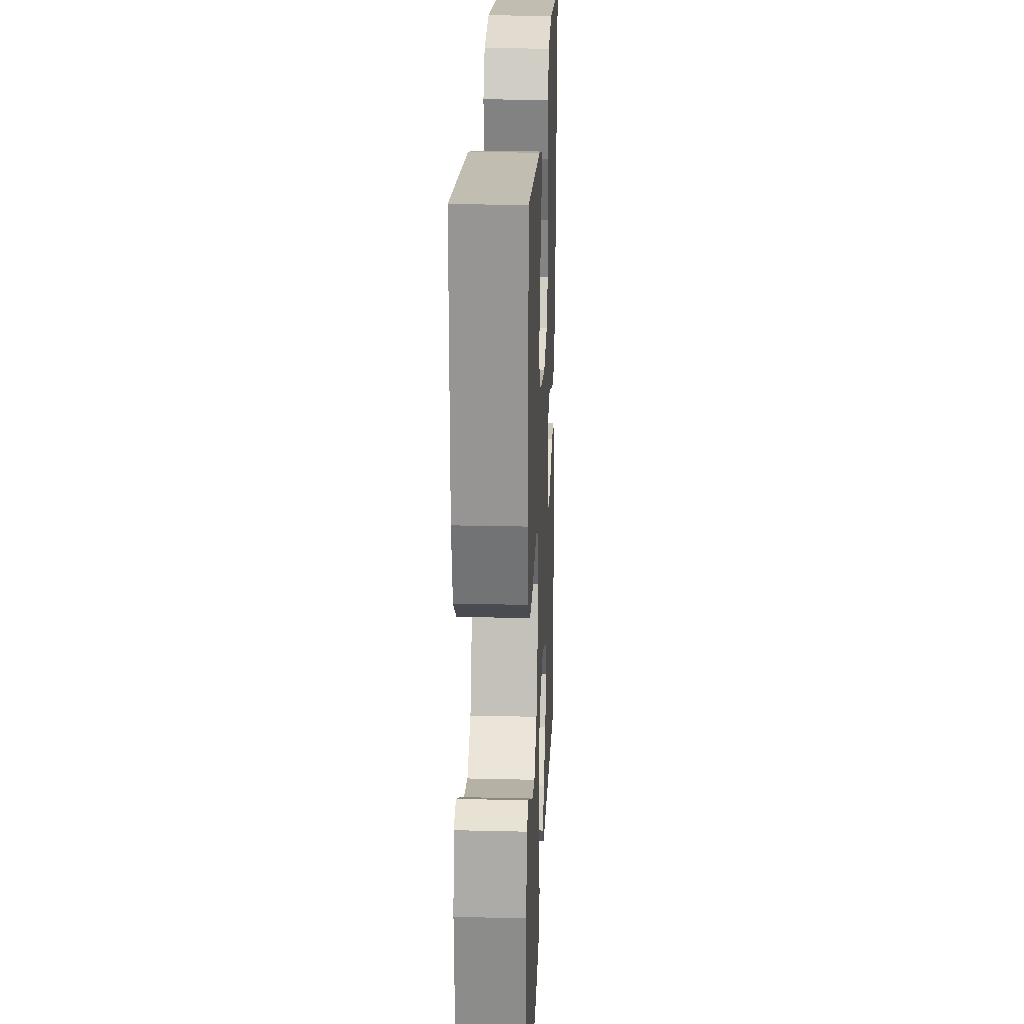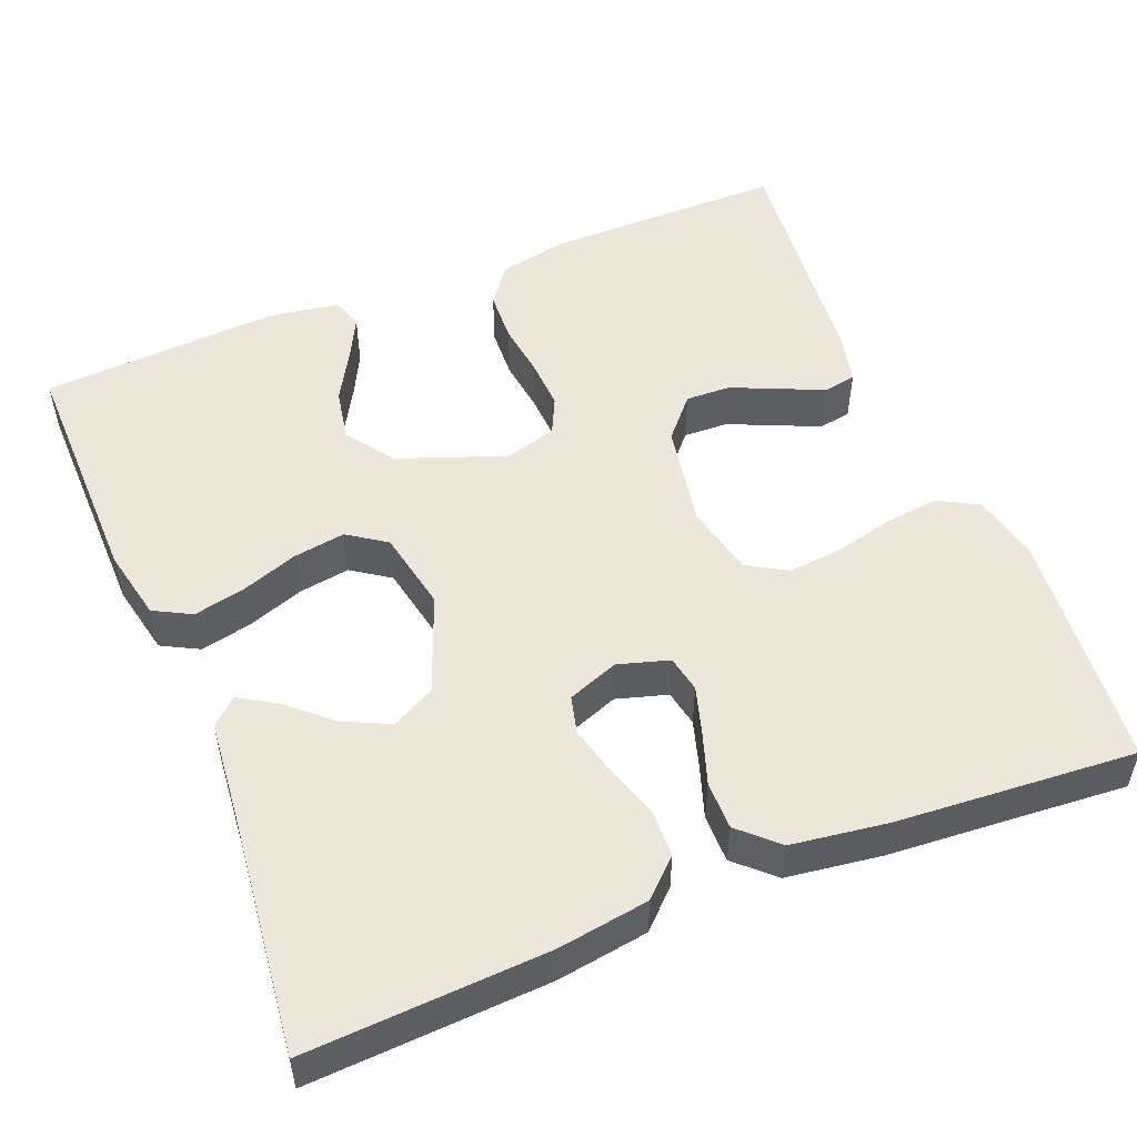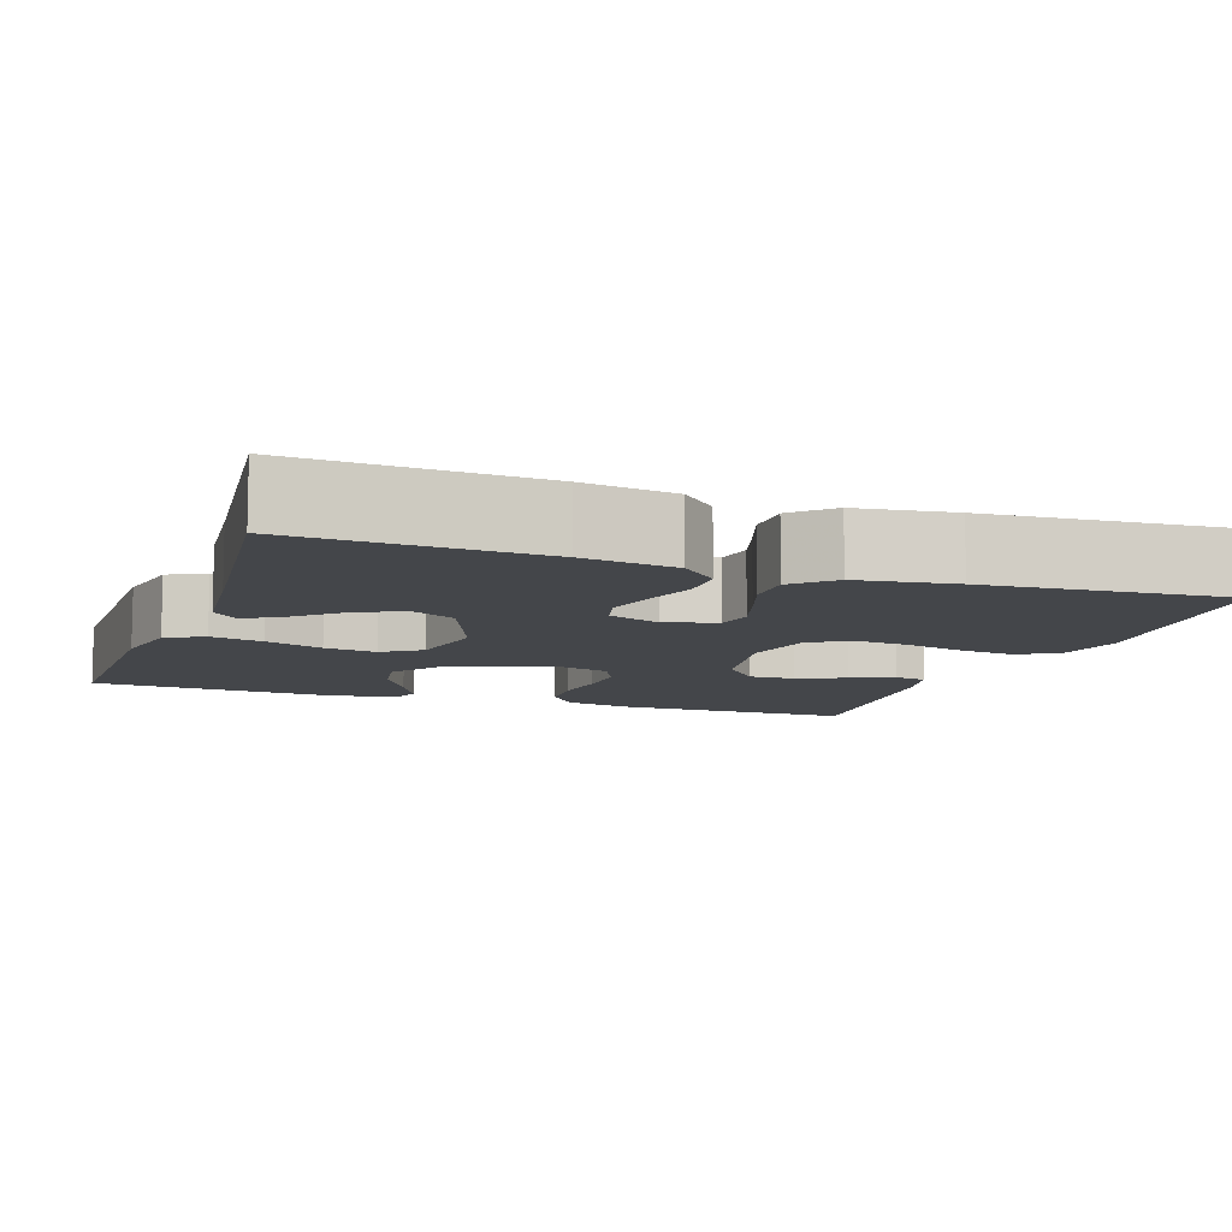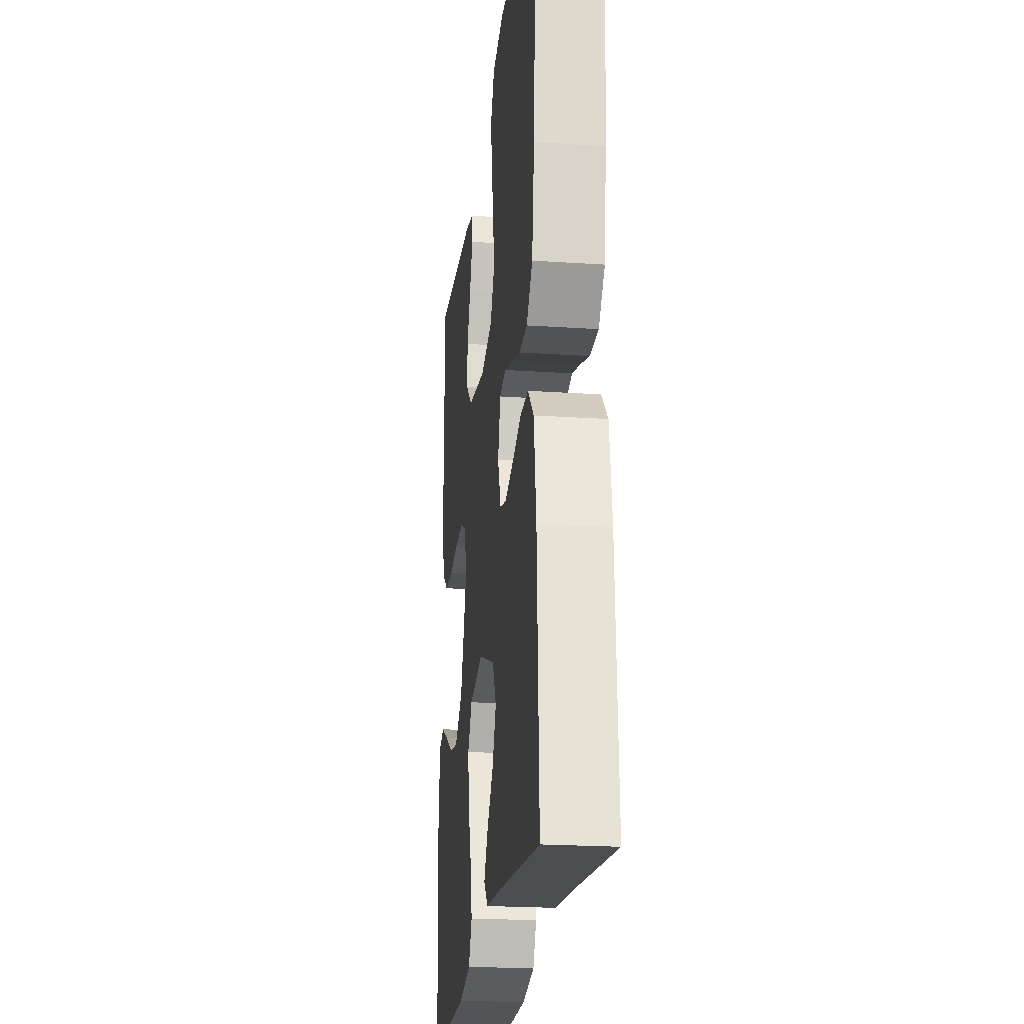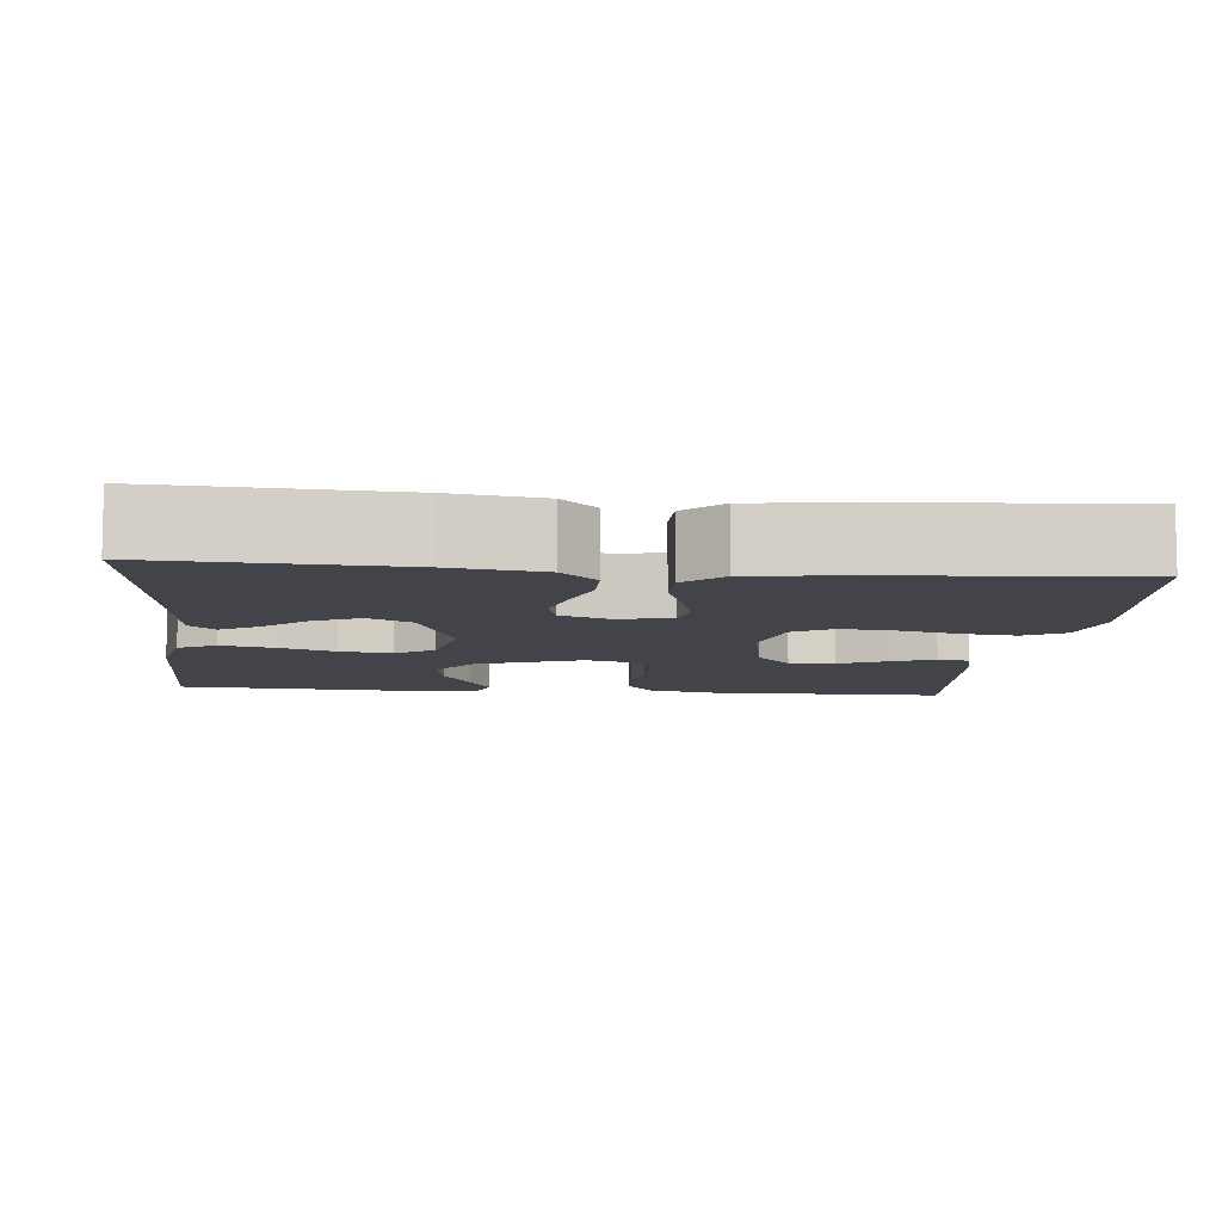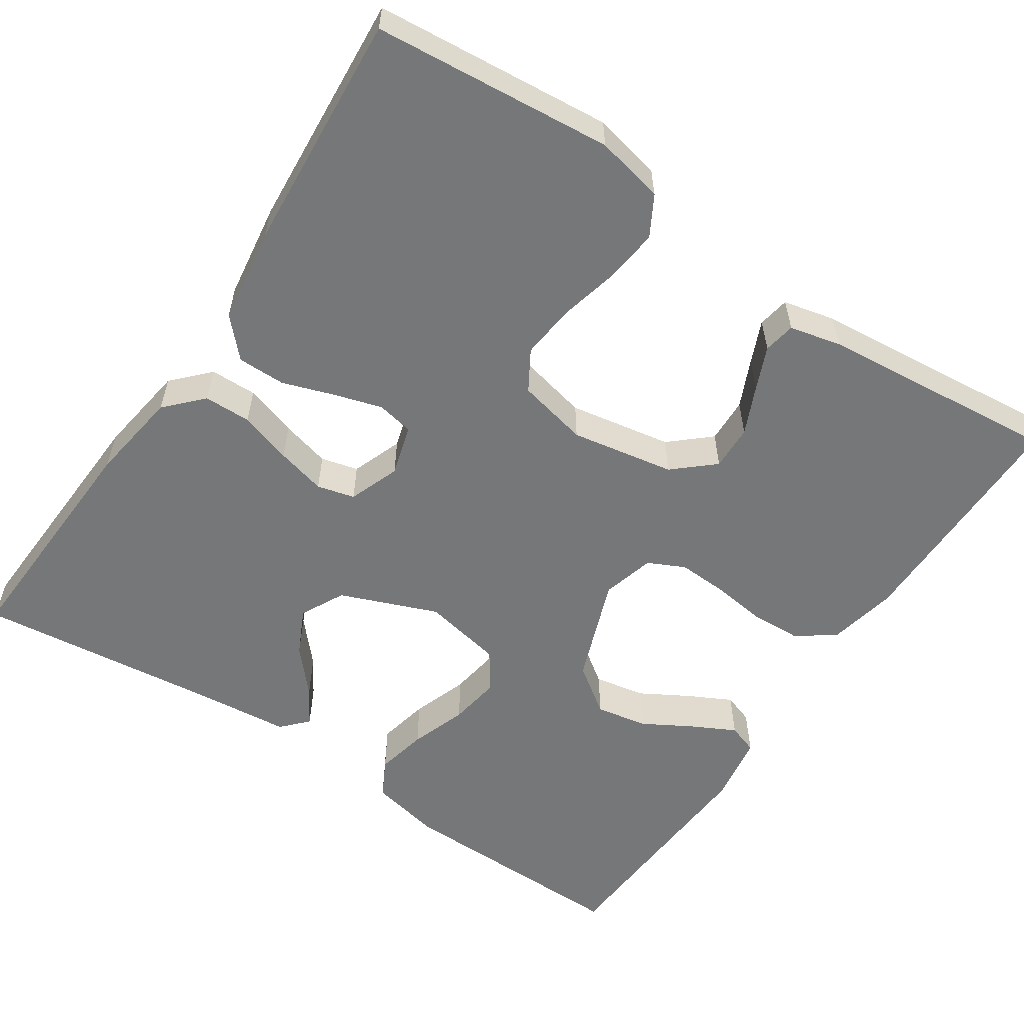
<metadata>
{"format":"obj","ext":"obj","renderer":"f3d","projection":"perspective","resolution":1024,"background":"white","views":[{"elev":22.2,"azim":92.4,"up":"+Z"},{"elev":52.0,"azim":-112.0,"up":"+Y"},{"elev":-9.4,"azim":-109.2,"up":"+Y"},{"elev":-22.2,"azim":-96.6,"up":"+Z"},{"elev":-8.4,"azim":-95.7,"up":"+Y"},{"elev":-57.0,"azim":-33.7,"up":"+Y"}]}
</metadata>
<code>
v -0.5 0.07 -0.5
v -0.485 0.07 -0.2
v -0.468 0.07 -0.085
v -0.425 0.07 -0.04
v -0.366 0.07 -0.039
v -0.3 0.07 -0.06
v -0.238 0.07 -0.076
v -0.191 0.07 -0.064
v -0.167 0.07 0
v -0.186 0.07 0.064
v -0.232 0.07 0.073
v -0.292 0.07 0.055
v -0.357 0.07 0.033
v -0.417 0.07 0.033
v -0.461 0.07 0.08
v -0.478 0.07 0.2
v -0.5 0.07 0.5
v -0.2 0.07 0.527
v -0.114 0.07 0.508
v -0.086 0.07 0.458
v -0.094 0.07 0.39
v -0.112 0.07 0.316
v -0.119 0.07 0.248
v -0.089 0.07 0.198
v 0 0.07 0.178
v 0.13 0.07 0.201
v 0.18 0.07 0.245
v 0.178 0.07 0.302
v 0.151 0.07 0.362
v 0.128 0.07 0.416
v 0.135 0.07 0.456
v 0.2 0.07 0.471
v 0.5 0.07 0.5
v 0.5 0.07 0.2
v 0.482 0.07 0.114
v 0.435 0.07 0.079
v 0.372 0.07 0.076
v 0.303 0.07 0.085
v 0.24 0.07 0.088
v 0.194 0.07 0.066
v 0.176 0.07 0
v 0.225 0.07 -0.132
v 0.285 0.07 -0.175
v 0.35 0.07 -0.163
v 0.413 0.07 -0.127
v 0.466 0.07 -0.1
v 0.504 0.07 -0.113
v 0.518 0.07 -0.2
v 0.5 0.07 -0.5
v 0.2 0.07 -0.496
v 0.11 0.07 -0.477
v 0.085 0.07 -0.43
v 0.099 0.07 -0.365
v 0.124 0.07 -0.294
v 0.134 0.07 -0.229
v 0.101 0.07 -0.181
v 0 0.07 -0.161
v -0.122 0.07 -0.209
v -0.15 0.07 -0.264
v -0.122 0.07 -0.322
v -0.074 0.07 -0.376
v -0.046 0.07 -0.422
v -0.076 0.07 -0.454
v -0.2 0.07 -0.466
v -0.5 0 -0.5
v -0.485 0 -0.2
v -0.468 0 -0.085
v -0.425 0 -0.04
v -0.366 0 -0.039
v -0.3 0 -0.06
v -0.238 0 -0.076
v -0.191 0 -0.064
v -0.167 0 0
v -0.186 0 0.064
v -0.232 0 0.073
v -0.292 0 0.055
v -0.357 0 0.033
v -0.417 0 0.033
v -0.461 0 0.08
v -0.478 0 0.2
v -0.5 0 0.5
v -0.2 0 0.527
v -0.114 0 0.508
v -0.086 0 0.458
v -0.094 0 0.39
v -0.112 0 0.316
v -0.119 0 0.248
v -0.089 0 0.198
v 0 0 0.178
v 0.13 0 0.201
v 0.18 0 0.245
v 0.178 0 0.302
v 0.151 0 0.362
v 0.128 0 0.416
v 0.135 0 0.456
v 0.2 0 0.471
v 0.5 0 0.5
v 0.5 0 0.2
v 0.482 0 0.114
v 0.435 0 0.079
v 0.372 0 0.076
v 0.303 0 0.085
v 0.24 0 0.088
v 0.194 0 0.066
v 0.176 0 0
v 0.225 0 -0.132
v 0.285 0 -0.175
v 0.35 0 -0.163
v 0.413 0 -0.127
v 0.466 0 -0.1
v 0.504 0 -0.113
v 0.518 0 -0.2
v 0.5 0 -0.5
v 0.2 0 -0.496
v 0.11 0 -0.477
v 0.085 0 -0.43
v 0.099 0 -0.365
v 0.124 0 -0.294
v 0.134 0 -0.229
v 0.101 0 -0.181
v 0 0 -0.161
v -0.122 0 -0.209
v -0.15 0 -0.264
v -0.122 0 -0.322
v -0.074 0 -0.376
v -0.046 0 -0.422
v -0.076 0 -0.454
v -0.2 0 -0.466
f 61 62 63 64
f 60 61 64 1
f 59 60 1 2
f 58 59 2 3
f 57 58 3 4
f 56 57 4
f 51 52 53 54
f 51 54 55
f 50 51 55
f 49 50 55
f 48 49 55 56
f 44 45 46 47
f 44 47 48
f 43 44 48
f 35 36 37 38
f 35 38 39
f 34 35 39
f 33 34 39
f 32 33 39 40
f 28 29 30 31
f 28 31 32
f 27 28 32 40
f 19 20 21 22
f 19 22 23
f 18 19 23
f 17 18 23
f 16 17 23 24
f 12 13 14 15
f 11 12 15 16
f 10 11 16 24
f 4 5 6
f 4 6 7
f 56 4 7
f 43 48 56
f 42 43 56 7
f 41 42 7 8
f 26 27 40 41
f 25 26 41 8
f 9 10 24 25
f 8 9 25
f 128 127 126 125
f 65 128 125 124
f 66 65 124 123
f 67 66 123 122
f 68 67 122 121
f 68 121 120
f 118 117 116 115
f 119 118 115
f 119 115 114
f 119 114 113
f 120 119 113 112
f 111 110 109 108
f 112 111 108
f 112 108 107
f 102 101 100 99
f 103 102 99
f 103 99 98
f 103 98 97
f 104 103 97 96
f 95 94 93 92
f 96 95 92
f 104 96 92 91
f 86 85 84 83
f 87 86 83
f 87 83 82
f 87 82 81
f 88 87 81 80
f 79 78 77 76
f 80 79 76 75
f 88 80 75 74
f 70 69 68
f 71 70 68
f 71 68 120
f 120 112 107
f 71 120 107 106
f 72 71 106 105
f 105 104 91 90
f 72 105 90 89
f 89 88 74 73
f 89 73 72
f 1 65 66 2
f 2 66 67 3
f 3 67 68 4
f 4 68 69 5
f 5 69 70 6
f 6 70 71 7
f 7 71 72 8
f 8 72 73 9
f 9 73 74 10
f 10 74 75 11
f 11 75 76 12
f 12 76 77 13
f 13 77 78 14
f 14 78 79 15
f 15 79 80 16
f 16 80 81 17
f 17 81 82 18
f 18 82 83 19
f 19 83 84 20
f 20 84 85 21
f 21 85 86 22
f 22 86 87 23
f 23 87 88 24
f 24 88 89 25
f 25 89 90 26
f 26 90 91 27
f 27 91 92 28
f 28 92 93 29
f 29 93 94 30
f 30 94 95 31
f 31 95 96 32
f 32 96 97 33
f 33 97 98 34
f 34 98 99 35
f 35 99 100 36
f 36 100 101 37
f 37 101 102 38
f 38 102 103 39
f 39 103 104 40
f 40 104 105 41
f 41 105 106 42
f 42 106 107 43
f 43 107 108 44
f 44 108 109 45
f 45 109 110 46
f 46 110 111 47
f 47 111 112 48
f 48 112 113 49
f 49 113 114 50
f 50 114 115 51
f 51 115 116 52
f 52 116 117 53
f 53 117 118 54
f 54 118 119 55
f 55 119 120 56
f 56 120 121 57
f 57 121 122 58
f 58 122 123 59
f 59 123 124 60
f 60 124 125 61
f 61 125 126 62
f 62 126 127 63
f 63 127 128 64
f 64 128 65 1

</code>
